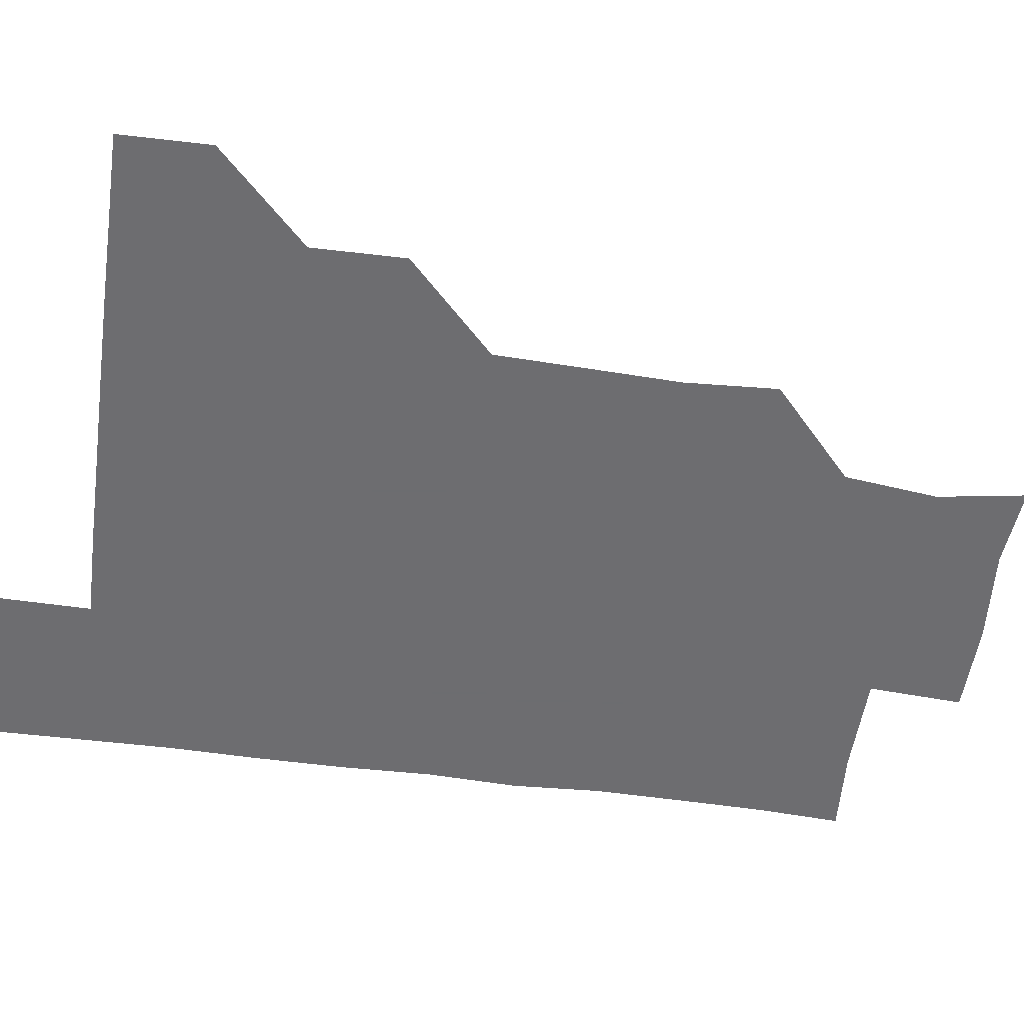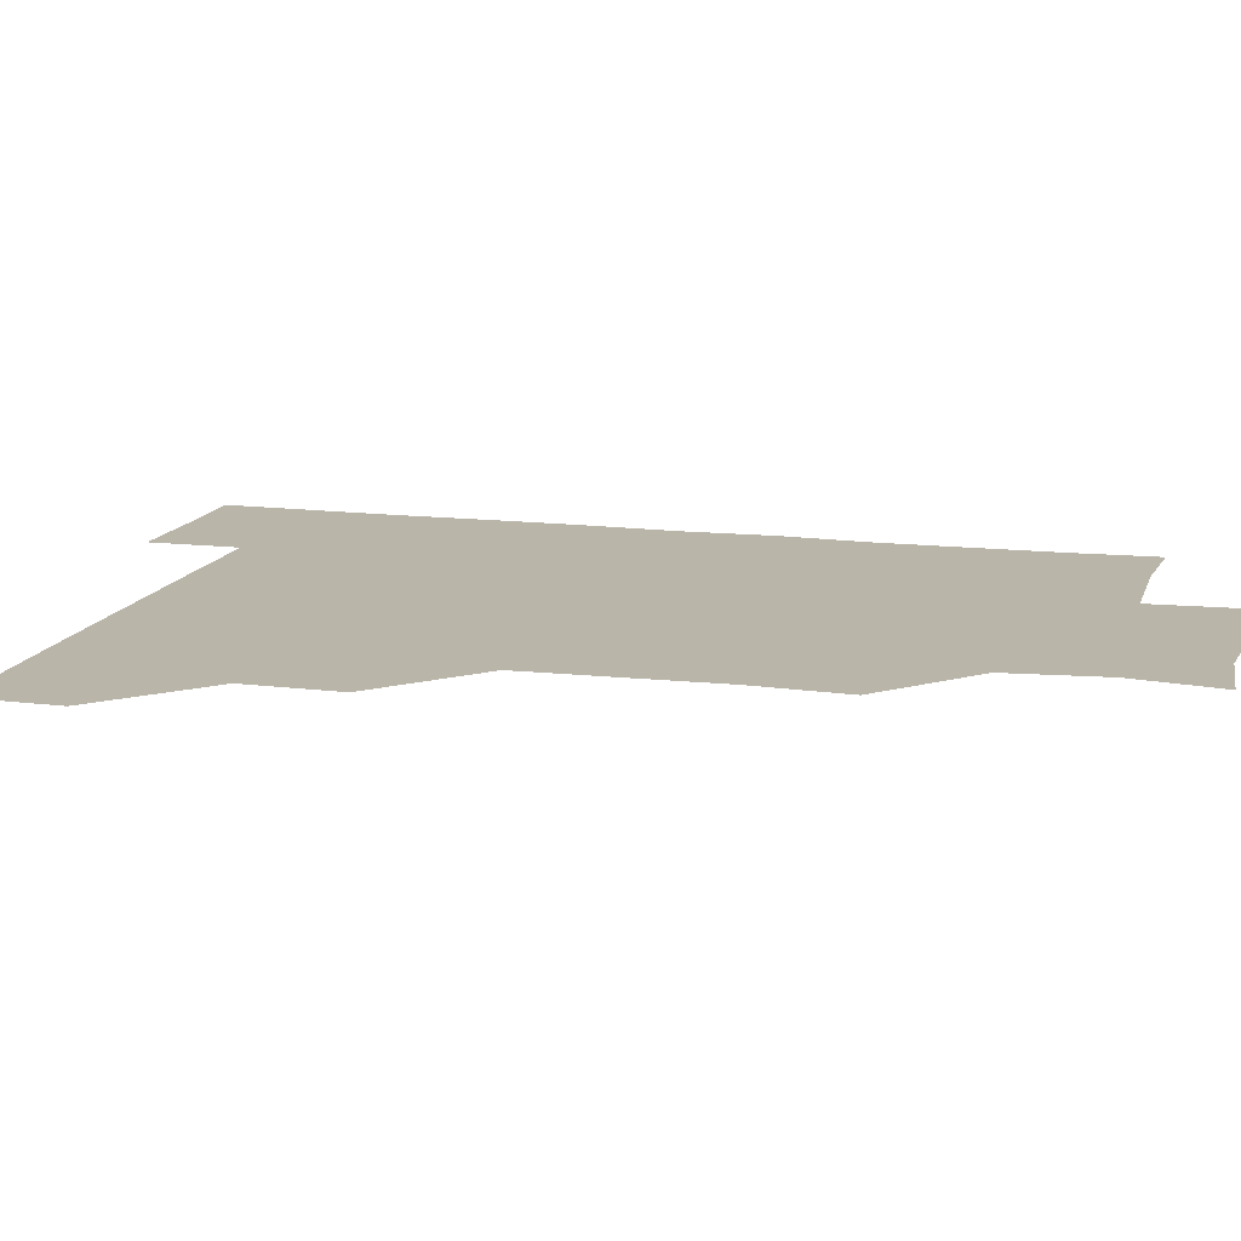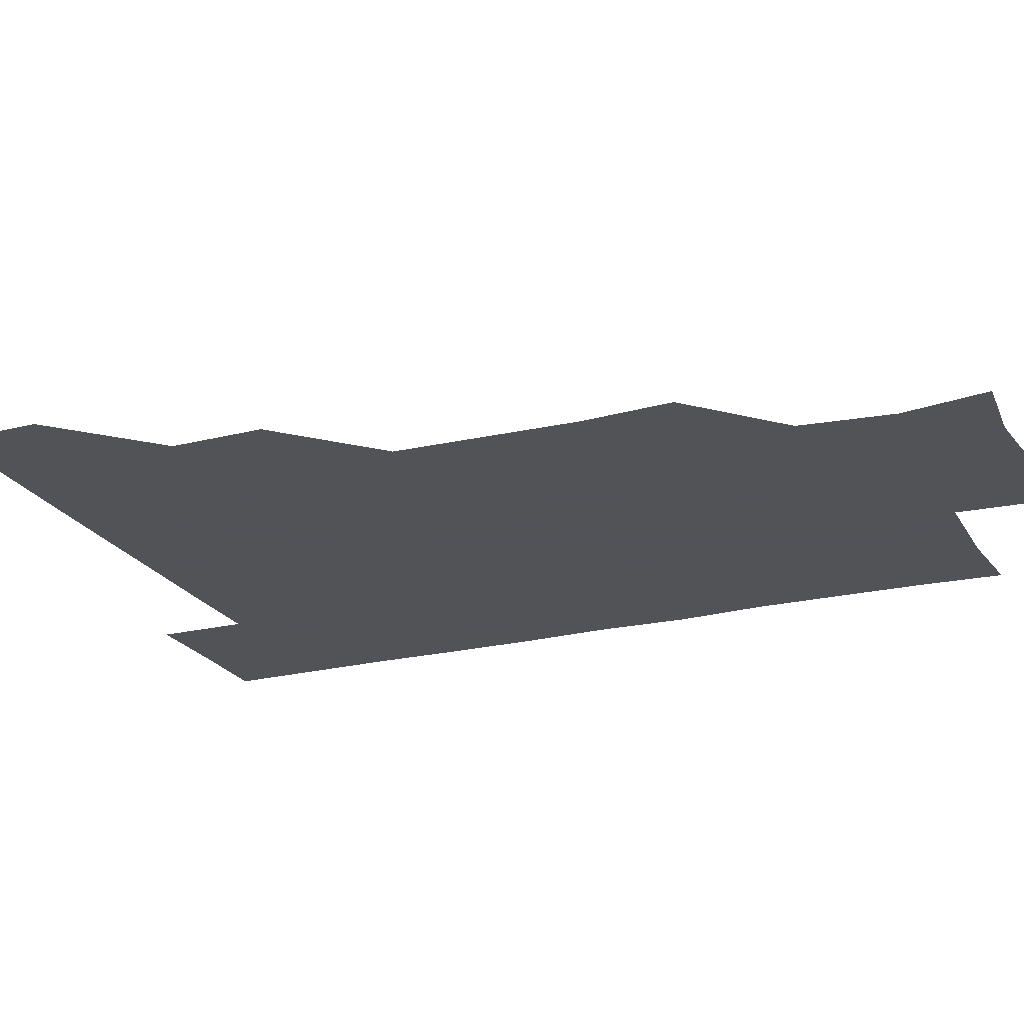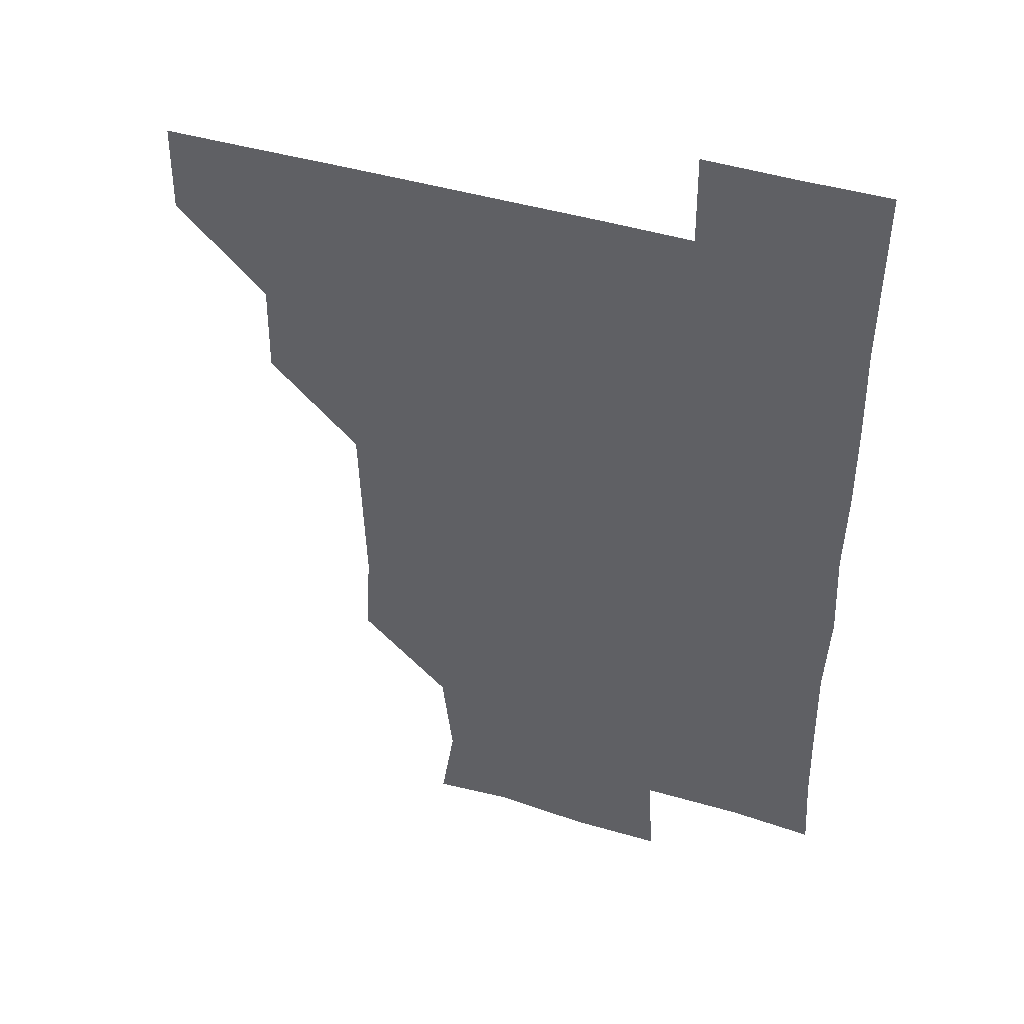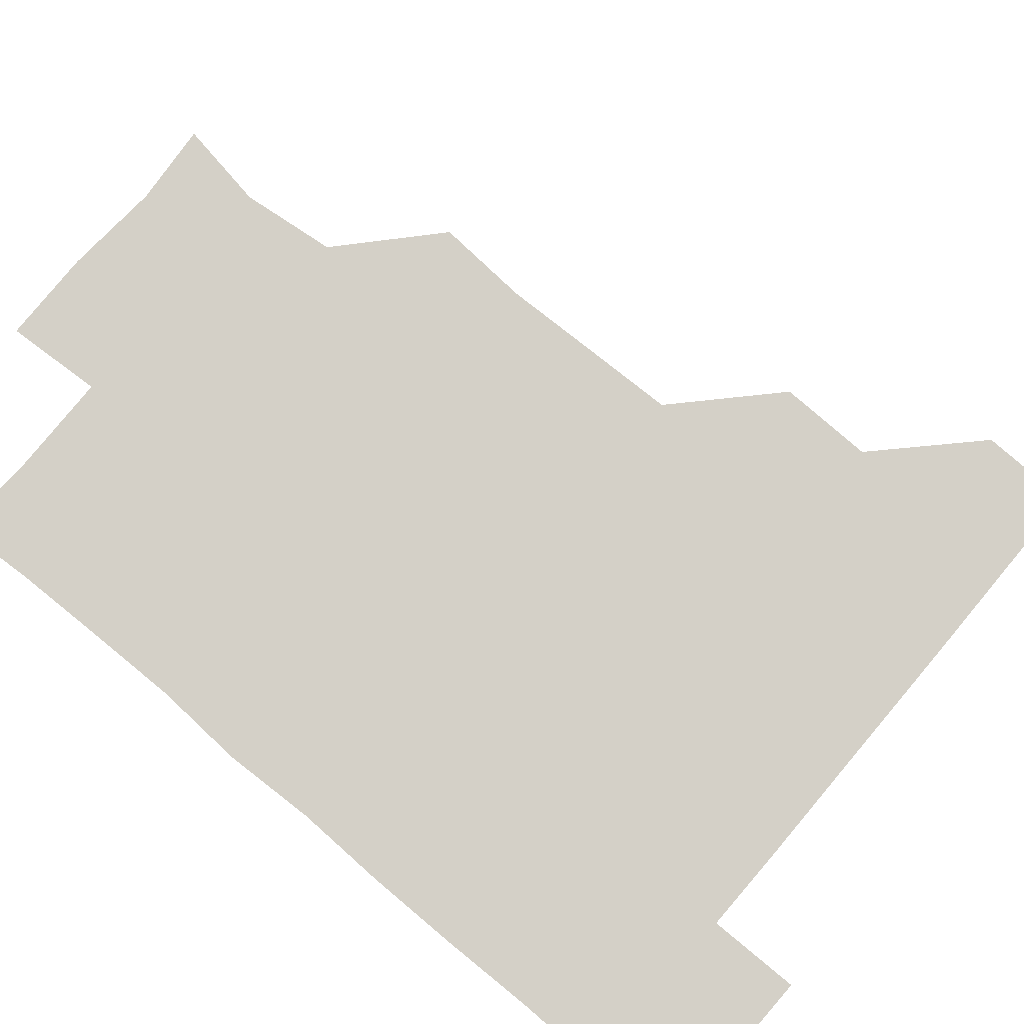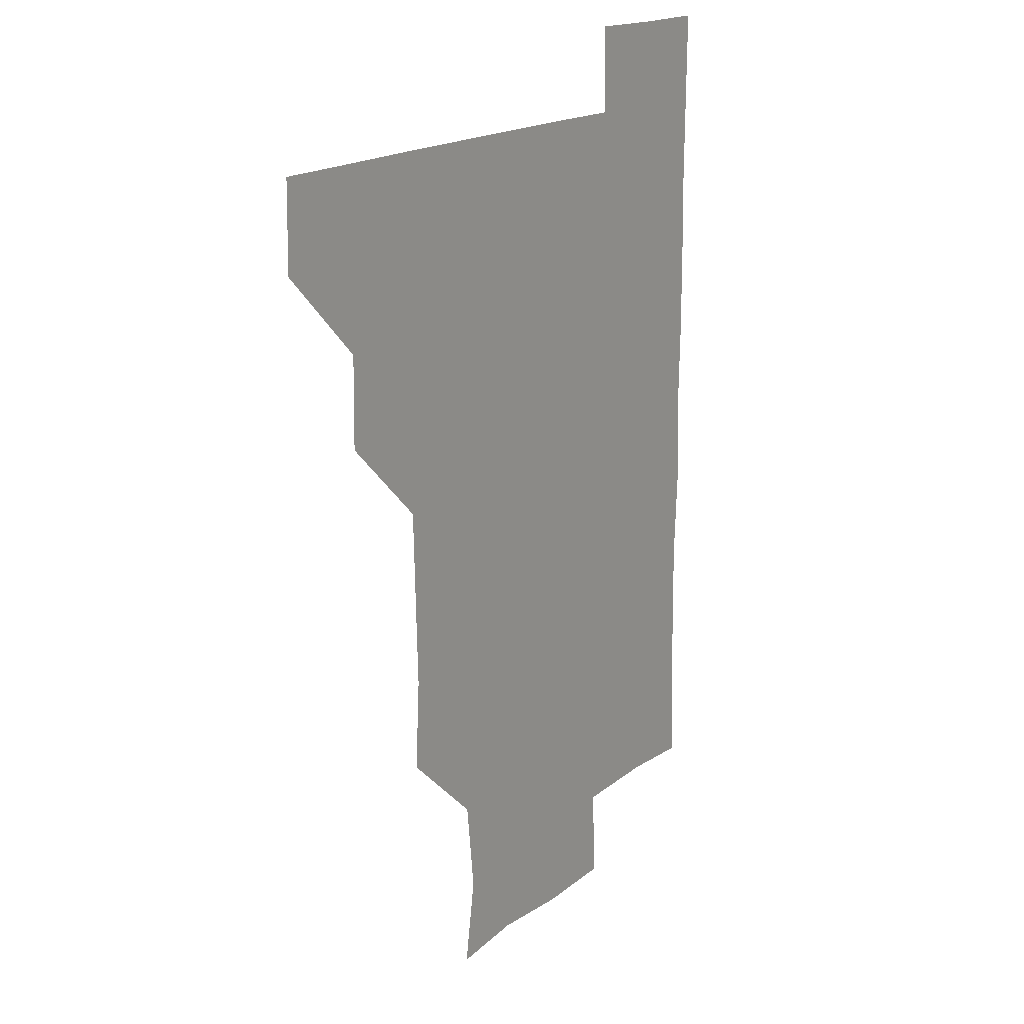
<metadata>
{"format":"obj","ext":"obj","renderer":"f3d","projection":"perspective","resolution":1024,"background":"white","views":[{"elev":-54.1,"azim":-98.0,"up":"+Z"},{"elev":13.6,"azim":-74.6,"up":"+Z"},{"elev":-22.5,"azim":-66.9,"up":"+Z"},{"elev":44.0,"azim":19.4,"up":"+Y"},{"elev":80.0,"azim":130.1,"up":"+Z"},{"elev":17.5,"azim":-56.1,"up":"+Y"}]}
</metadata>
<code>
v 480.7 450.7 0
v 481.2 480.9 0
v 511 389.4 0
v 511.4 420.6 0
v 511.4 451.1 0
v 511.1 480.9 0
v 541.8 267.6 0
v 543.7 298.4 0
v 542.7 329.1 0
v 541.8 359.9 0
v 541.6 391.6 0
v 541.4 421.3 0
v 541.6 451 0
v 541 481.1 0
v 571.2 179.2 0
v 575.9 208.3 0
v 572.3 239.6 0
v 572 271.5 0
v 572 302.5 0
v 571.5 331.3 0
v 571.3 361.6 0
v 571.4 391.9 0
v 571.4 421.7 0
v 571.2 451 0
v 570.9 481.2 0
v 598.1 181.4 0
v 602.9 212.2 0
v 601.1 241.6 0
v 601.5 273.1 0
v 601.4 302.2 0
v 601.2 332.1 0
v 601.4 361.9 0
v 601.1 391.5 0
v 601.1 421.3 0
v 601.3 451 0
v 600.8 481.1 0
v 629.9 178.9 0
v 630.4 213.8 0
v 631.5 242.9 0
v 631.2 272.1 0
v 631 302.4 0
v 630.9 331.5 0
v 631 362.4 0
v 631 391.9 0
v 631.1 421.6 0
v 631.3 451 0
v 630.7 481.1 0
v 660.8 179.3 0
v 658.9 211.2 0
v 660.3 242.4 0
v 660.4 273.2 0
v 660.5 302.5 0
v 660.8 331.6 0
v 660.4 362.4 0
v 660.8 391.6 0
v 660.8 421.6 0
v 660.9 451.4 0
v 661.2 480.8 0
v 660.9 511.3 0
v 693.4 211.6 0
v 689.8 242.9 0
v 689.2 272.9 0
v 689.4 302.6 0
v 689.7 332.5 0
v 689.9 361.8 0
v 689.6 392.5 0
v 690.2 421.6 0
v 690.3 451.7 0
v 690.8 480.8 0
v 690.9 510.8 0
v 721.9 209.8 0
v 720.4 237.5 0
v 719.8 267 0
v 719.4 297.6 0
v 721.1 327.7 0
v 719.9 358.3 0
v 720.8 388.7 0
v 720.8 419 0
v 720.2 450.2 0
v 720.6 480.9 0
v 721 510.9 0
f 4 5 1
f 1 5 2
f 5 6 2
f 10 11 3
f 3 11 4
f 11 12 4
f 4 12 5
f 12 13 5
f 5 13 6
f 13 14 6
f 17 18 7
f 7 18 8
f 18 19 8
f 8 19 9
f 19 20 9
f 9 20 10
f 20 21 10
f 10 21 11
f 21 22 11
f 11 22 12
f 22 23 12
f 12 23 13
f 23 24 13
f 13 24 14
f 24 25 14
f 15 26 16
f 26 27 16
f 16 27 17
f 27 28 17
f 17 28 18
f 28 29 18
f 18 29 19
f 29 30 19
f 19 30 20
f 30 31 20
f 20 31 21
f 31 32 21
f 21 32 22
f 32 33 22
f 22 33 23
f 33 34 23
f 23 34 24
f 34 35 24
f 24 35 25
f 35 36 25
f 26 37 27
f 37 38 27
f 27 38 28
f 38 39 28
f 28 39 29
f 39 40 29
f 29 40 30
f 40 41 30
f 30 41 31
f 41 42 31
f 31 42 32
f 42 43 32
f 32 43 33
f 43 44 33
f 33 44 34
f 44 45 34
f 34 45 35
f 45 46 35
f 35 46 36
f 46 47 36
f 37 48 38
f 48 49 38
f 38 49 39
f 49 50 39
f 39 50 40
f 50 51 40
f 40 51 41
f 51 52 41
f 41 52 42
f 52 53 42
f 42 53 43
f 53 54 43
f 43 54 44
f 54 55 44
f 44 55 45
f 55 56 45
f 45 56 46
f 56 57 46
f 46 57 47
f 57 58 47
f 49 60 50
f 60 61 50
f 50 61 51
f 61 62 51
f 51 62 52
f 62 63 52
f 52 63 53
f 63 64 53
f 53 64 54
f 64 65 54
f 54 65 55
f 65 66 55
f 55 66 56
f 66 67 56
f 56 67 57
f 67 68 57
f 57 68 58
f 68 69 58
f 58 69 59
f 69 70 59
f 60 71 61
f 71 72 61
f 61 72 62
f 72 73 62
f 62 73 63
f 73 74 63
f 63 74 64
f 74 75 64
f 64 75 65
f 75 76 65
f 65 76 66
f 76 77 66
f 66 77 67
f 77 78 67
f 67 78 68
f 78 79 68
f 68 79 69
f 79 80 69
f 69 80 70
f 80 81 70

</code>
